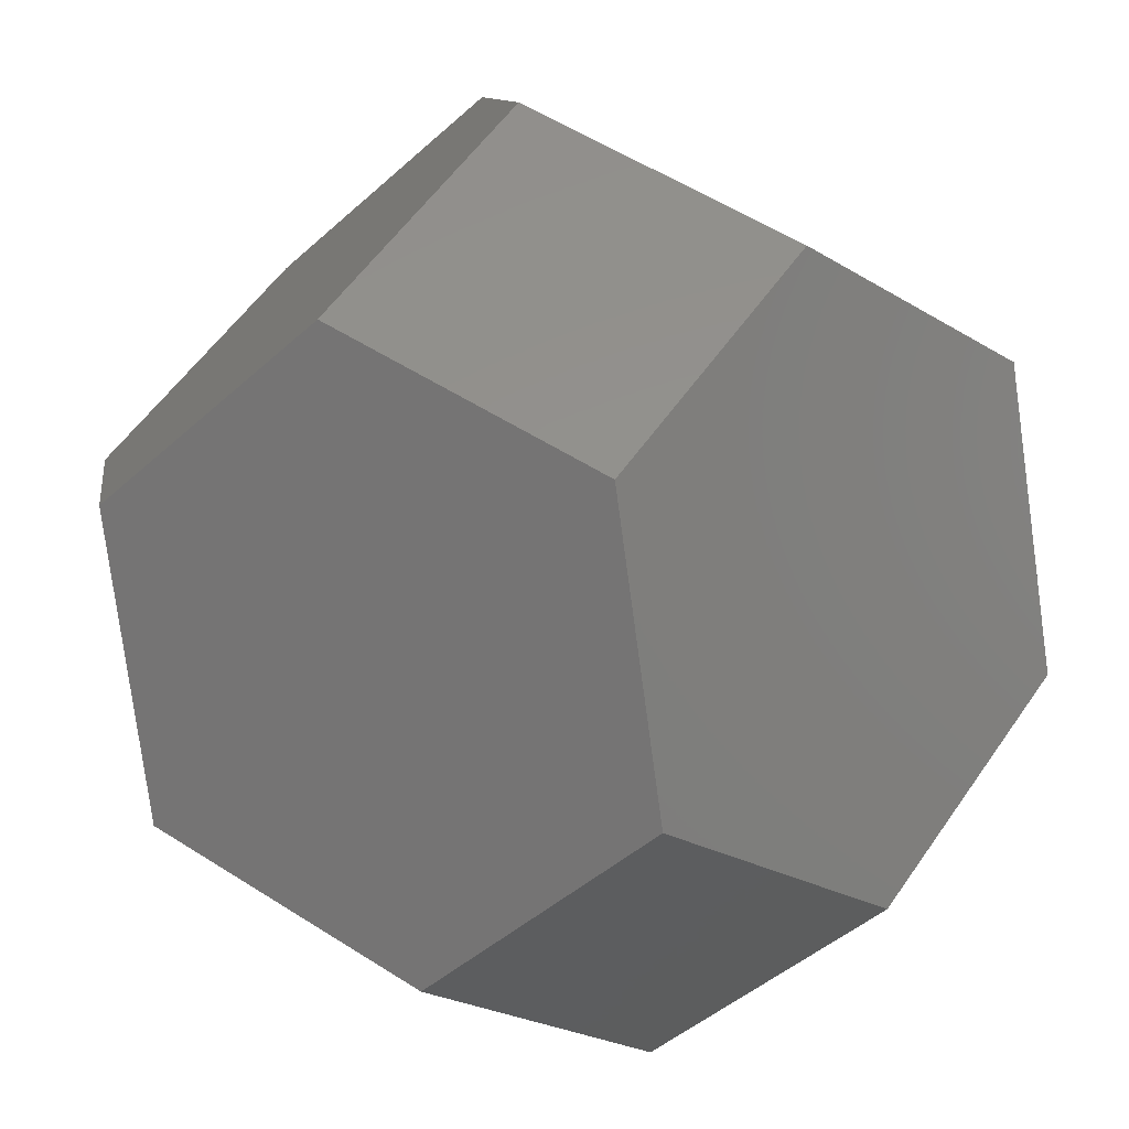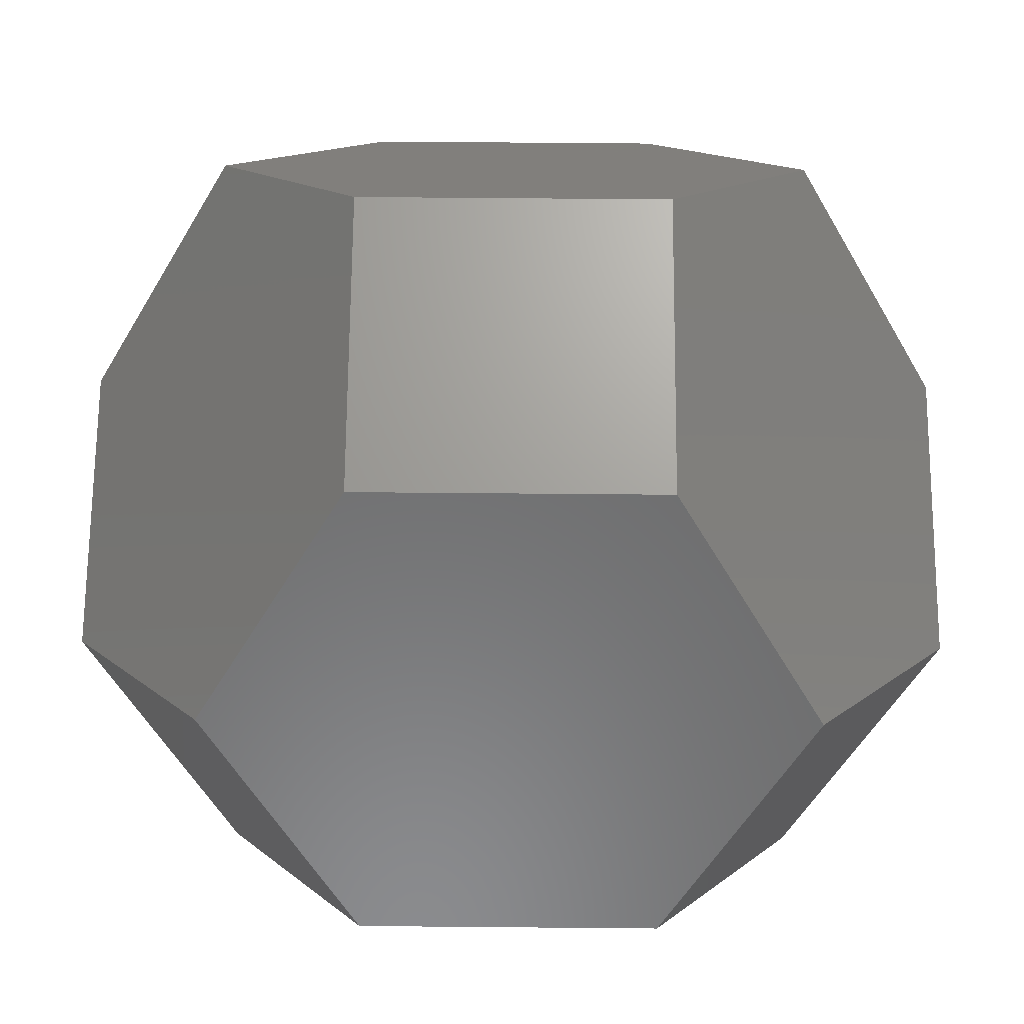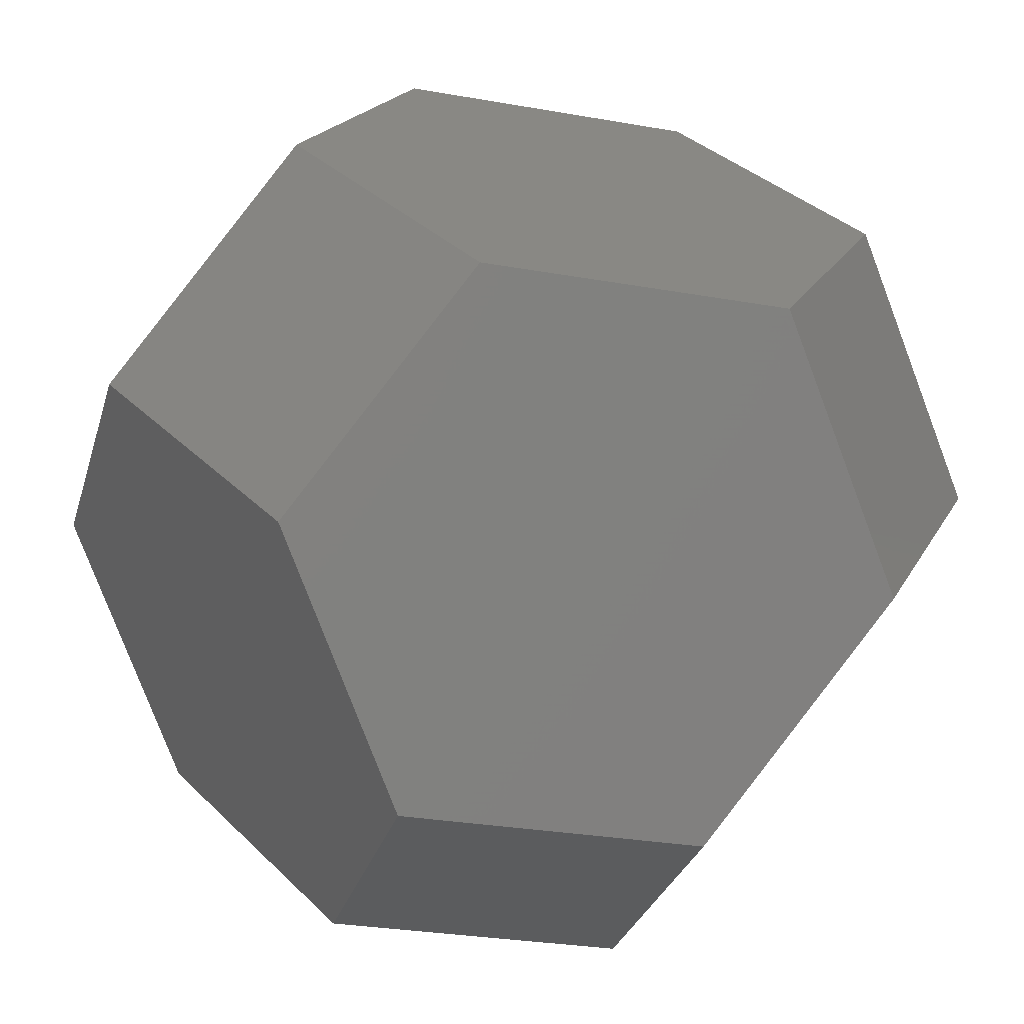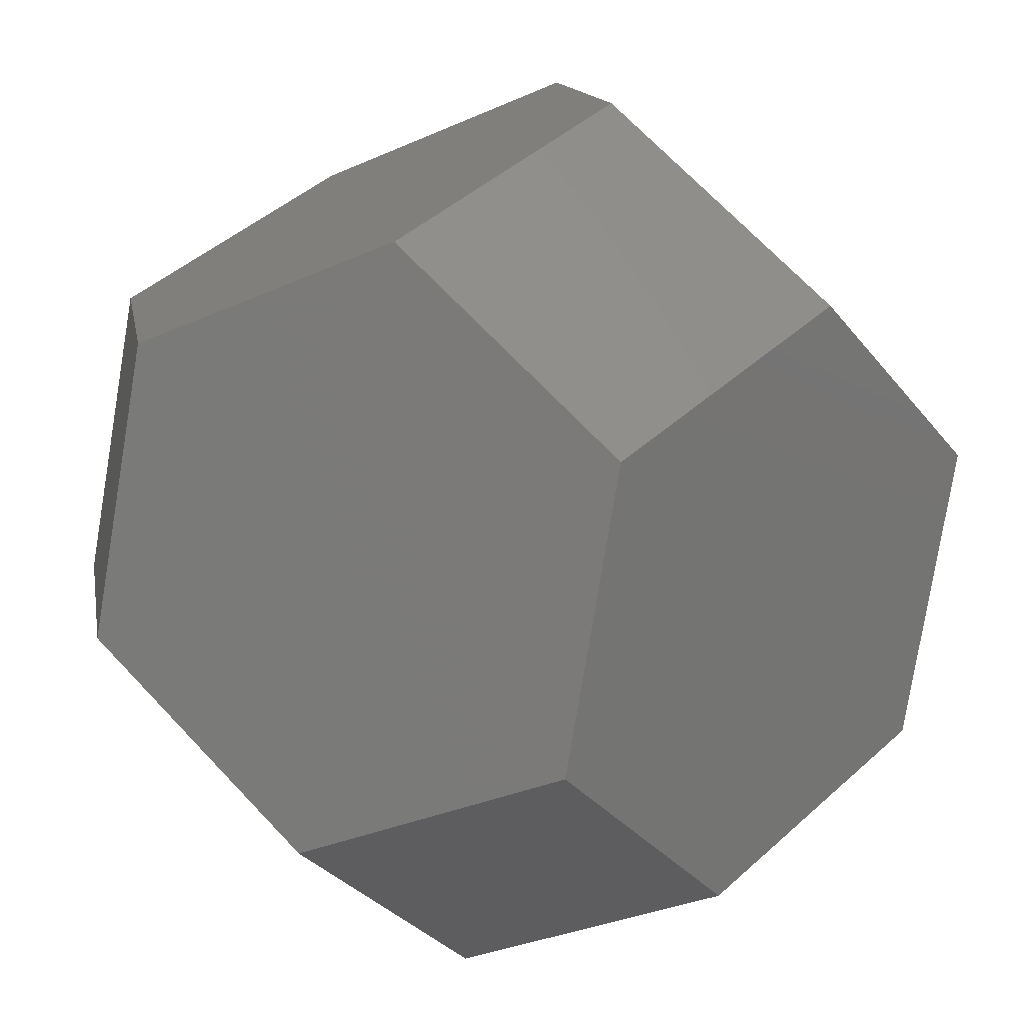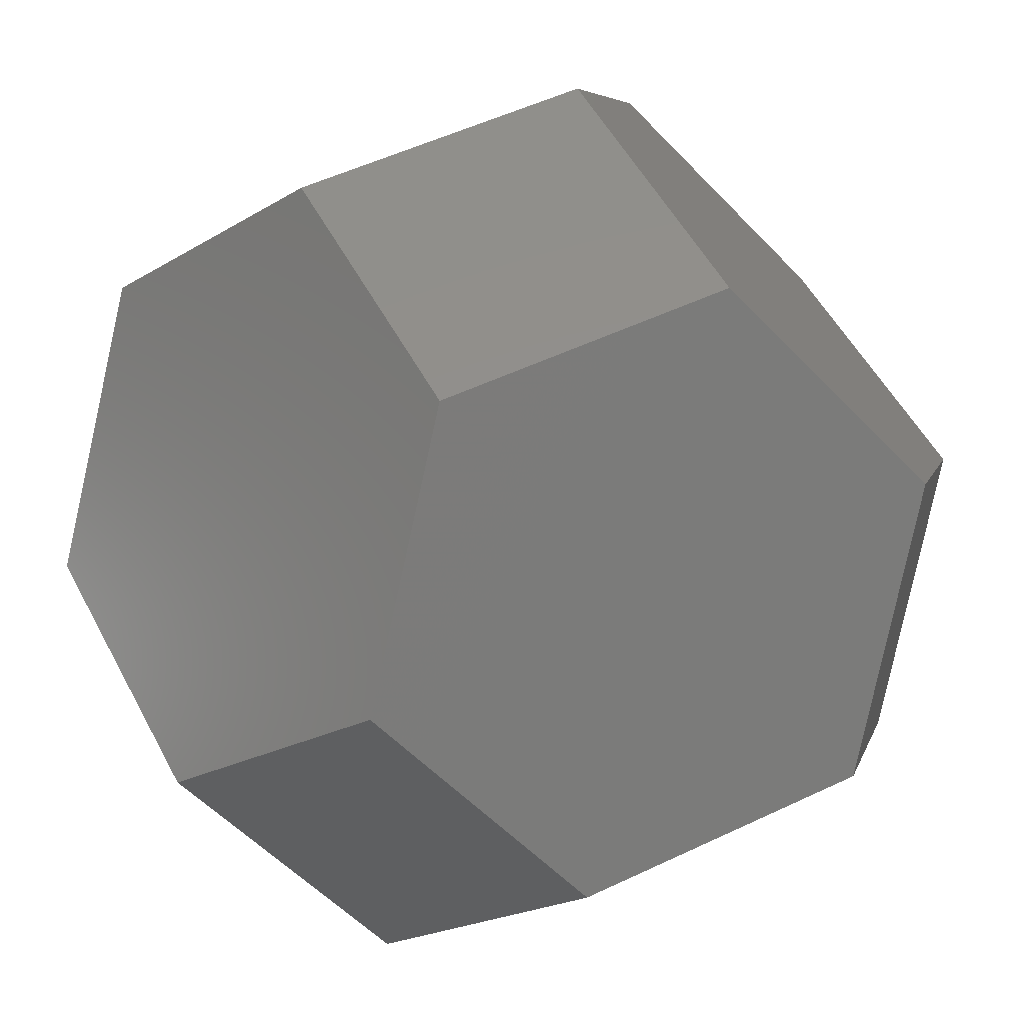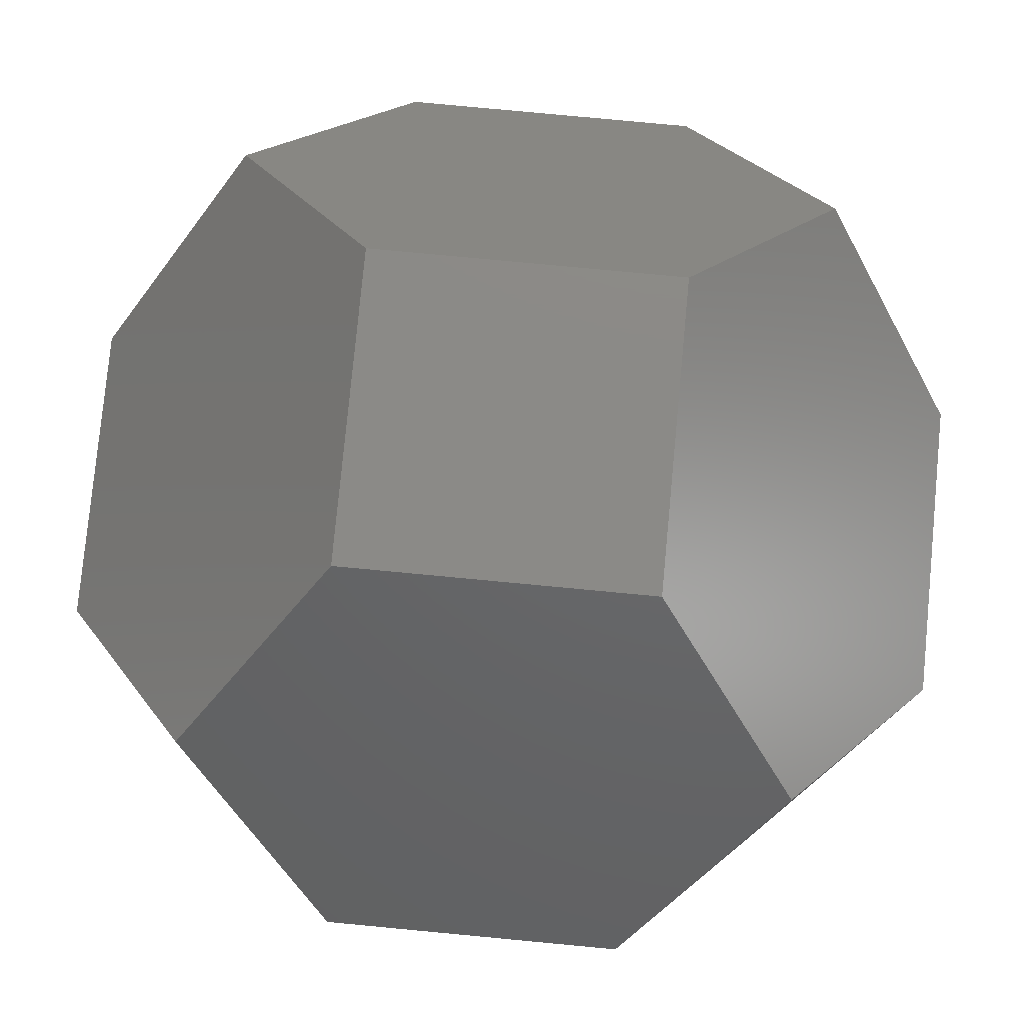
<metadata>
{"format":"stl","ext":"stl","renderer":"f3d","projection":"perspective","resolution":1024,"background":"white","views":[{"elev":55.5,"azim":-11.1,"up":"+Z"},{"elev":68.4,"azim":-44.5,"up":"+Y"},{"elev":-28.8,"azim":-59.9,"up":"+Y"},{"elev":-32.7,"azim":76.7,"up":"+Y"},{"elev":52.3,"azim":-162.2,"up":"+Z"},{"elev":78.6,"azim":50.4,"up":"+Z"}]}
</metadata>
<code>
# stl→obj: 24 verts, 44 faces
v 1.131 0.5657 0
v 0 1.131 -0.5657
v 0.5657 1.131 0
v 0 0.5657 -1.131
v 1.131 0 -0.5657
v 0.5657 0 -1.131
v 0 -0.5657 -1.131
v 1.131 -0.5657 0
v 0 -1.131 -0.5657
v 0.5657 -1.131 0
v -1.131 0 -0.5657
v -0.5657 0 -1.131
v -1.131 -0.5657 0
v -0.5657 -1.131 0
v -1.131 0.5657 0
v -0.5657 1.131 0
v 0 -0.5657 1.131
v 1.131 0 0.5657
v 0.5657 0 1.131
v 0 -1.131 0.5657
v -1.131 0 0.5657
v -0.5657 0 1.131
v 0 1.131 0.5657
v 0 0.5657 1.131
f 1 2 3
f 1 4 2
f 5 4 1
f 4 5 6
f 7 5 8
f 5 7 6
f 9 8 10
f 8 9 7
f 7 11 12
f 7 13 11
f 9 13 7
f 13 9 14
f 15 2 4
f 2 15 16
f 11 4 12
f 4 11 15
f 17 18 19
f 17 8 18
f 20 8 17
f 8 20 10
f 17 21 13
f 21 17 22
f 20 13 14
f 13 20 17
f 15 23 16
f 15 24 23
f 21 24 15
f 24 21 22
f 1 23 24
f 23 1 3
f 18 24 19
f 24 18 1
f 24 17 19
f 17 24 22
f 11 21 15
f 21 11 13
f 14 10 20
f 10 14 9
f 18 5 1
f 5 18 8
f 3 16 23
f 16 3 2
f 7 4 6
f 4 7 12

</code>
